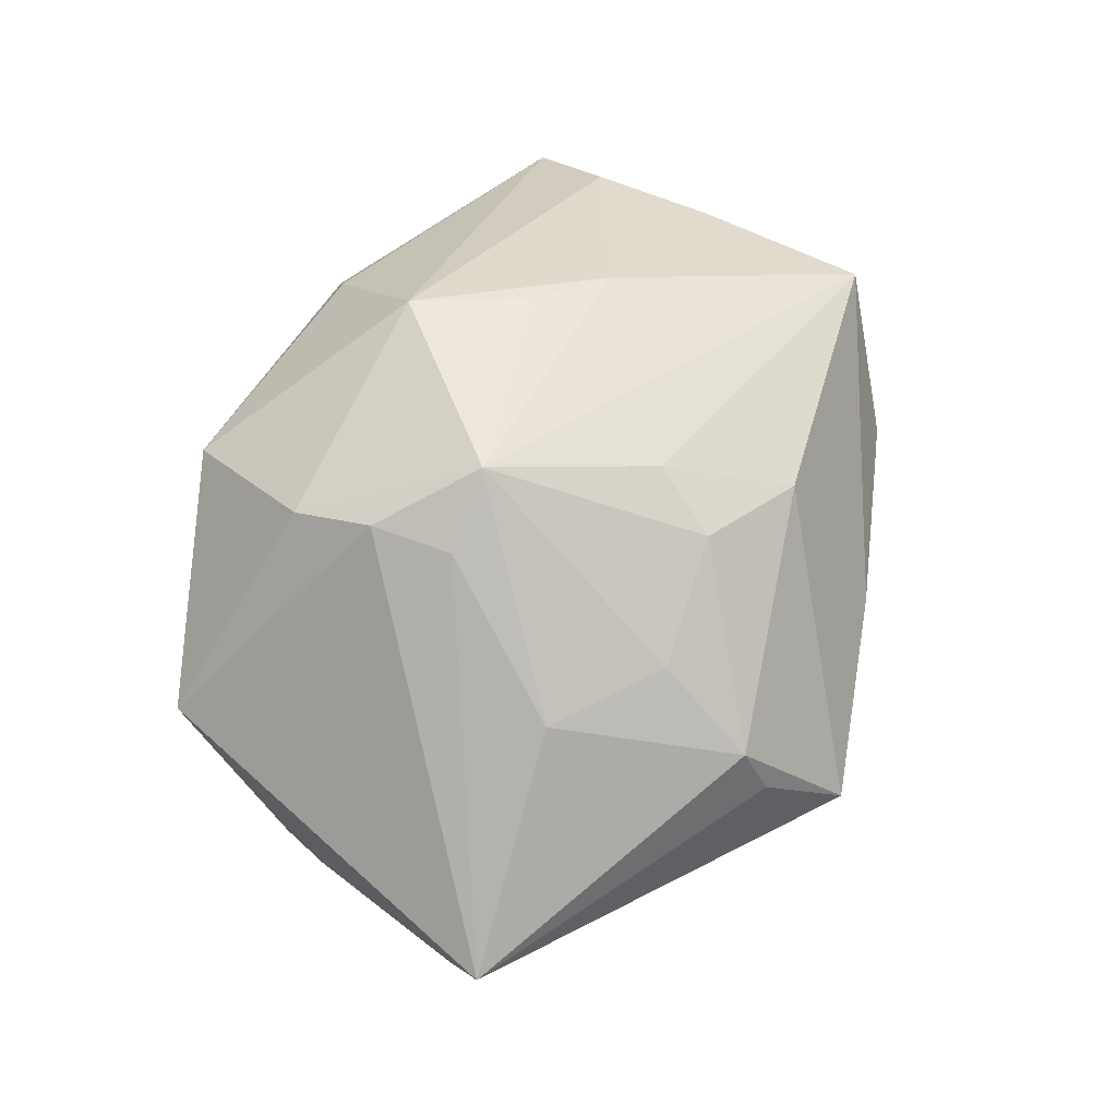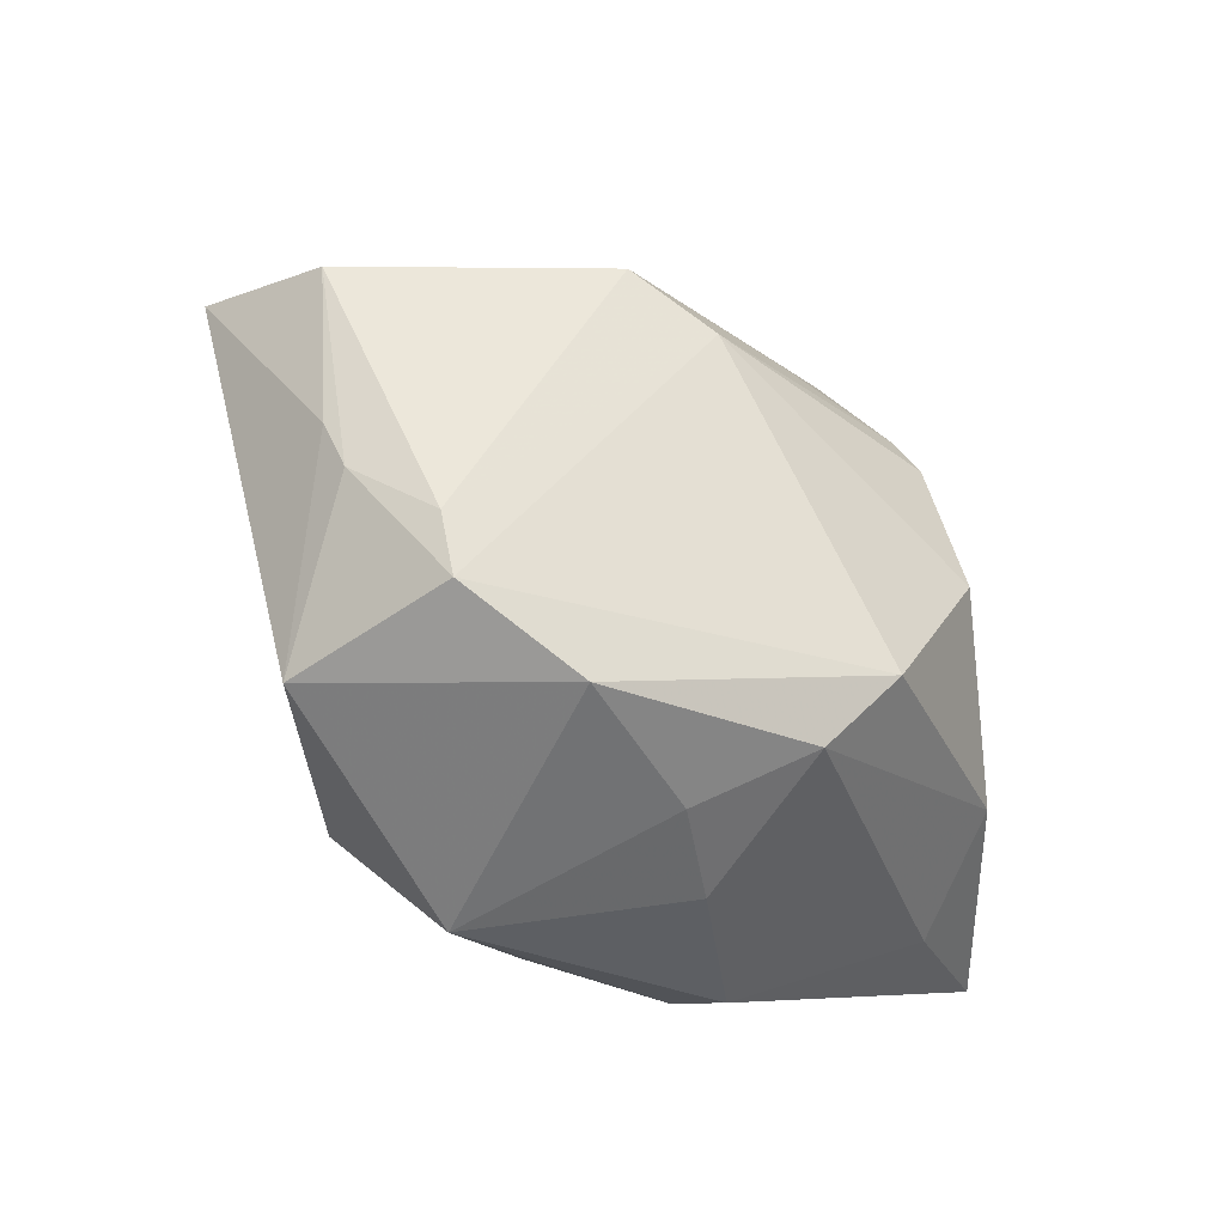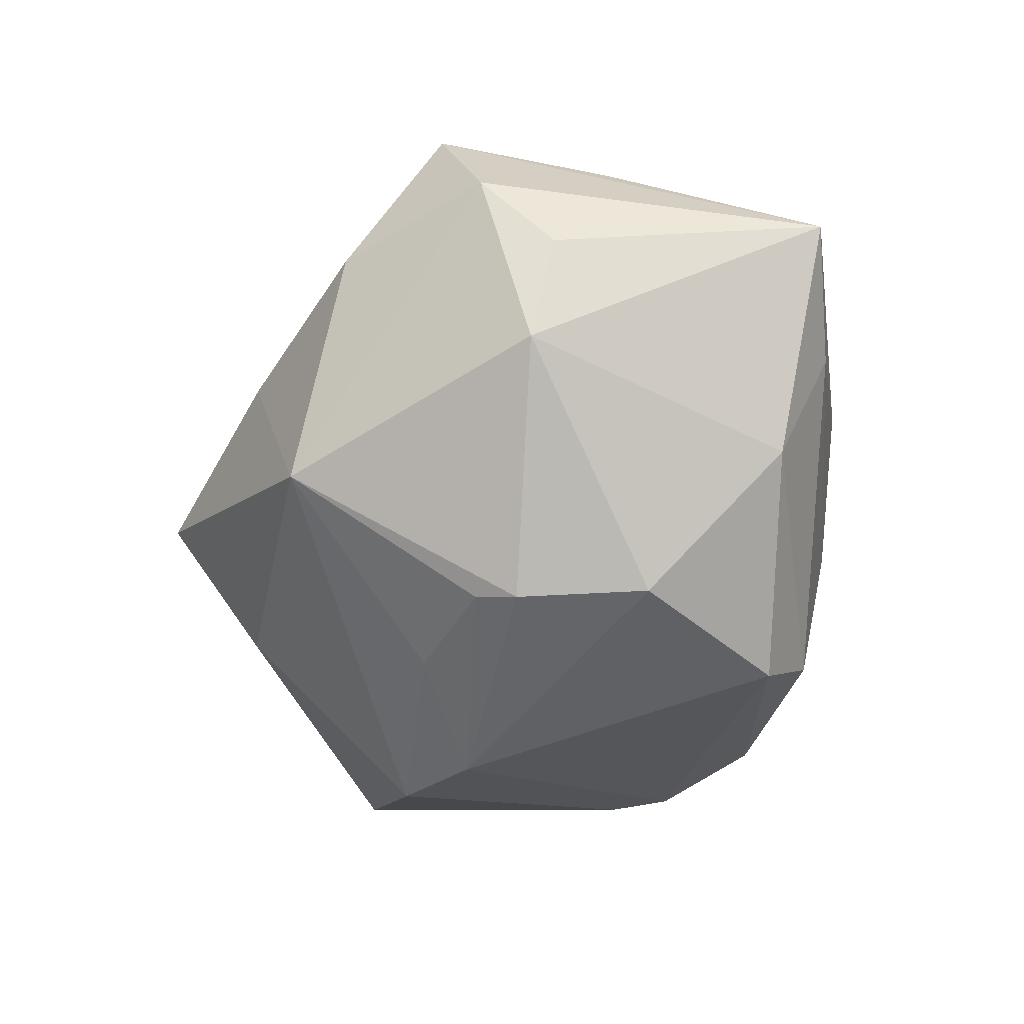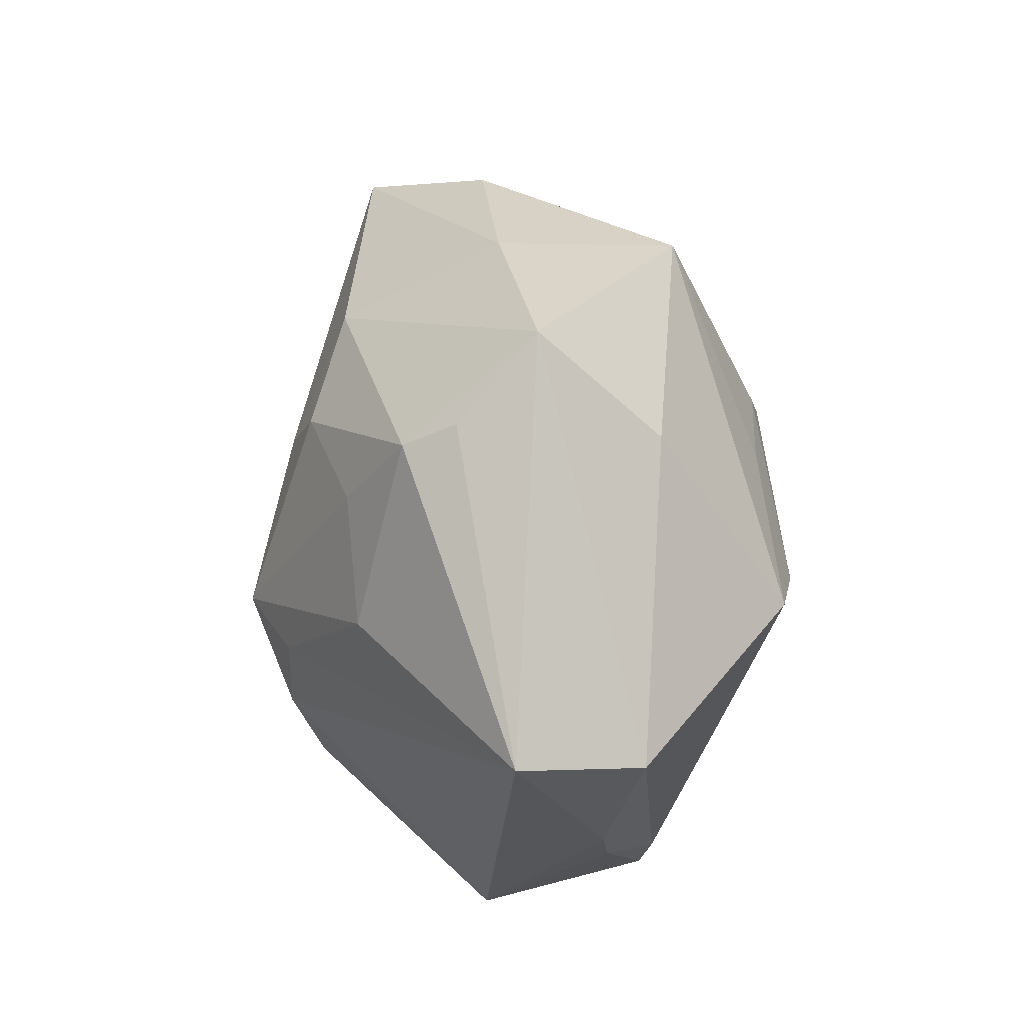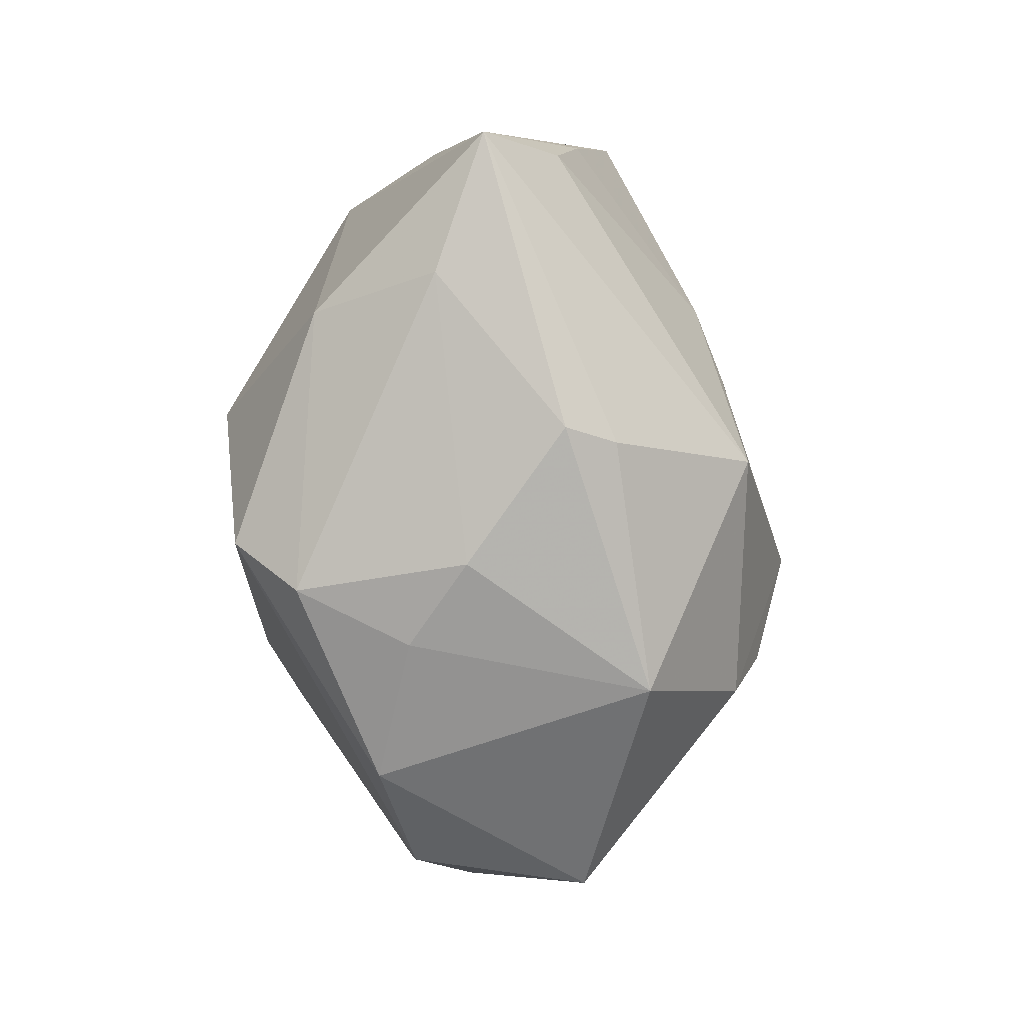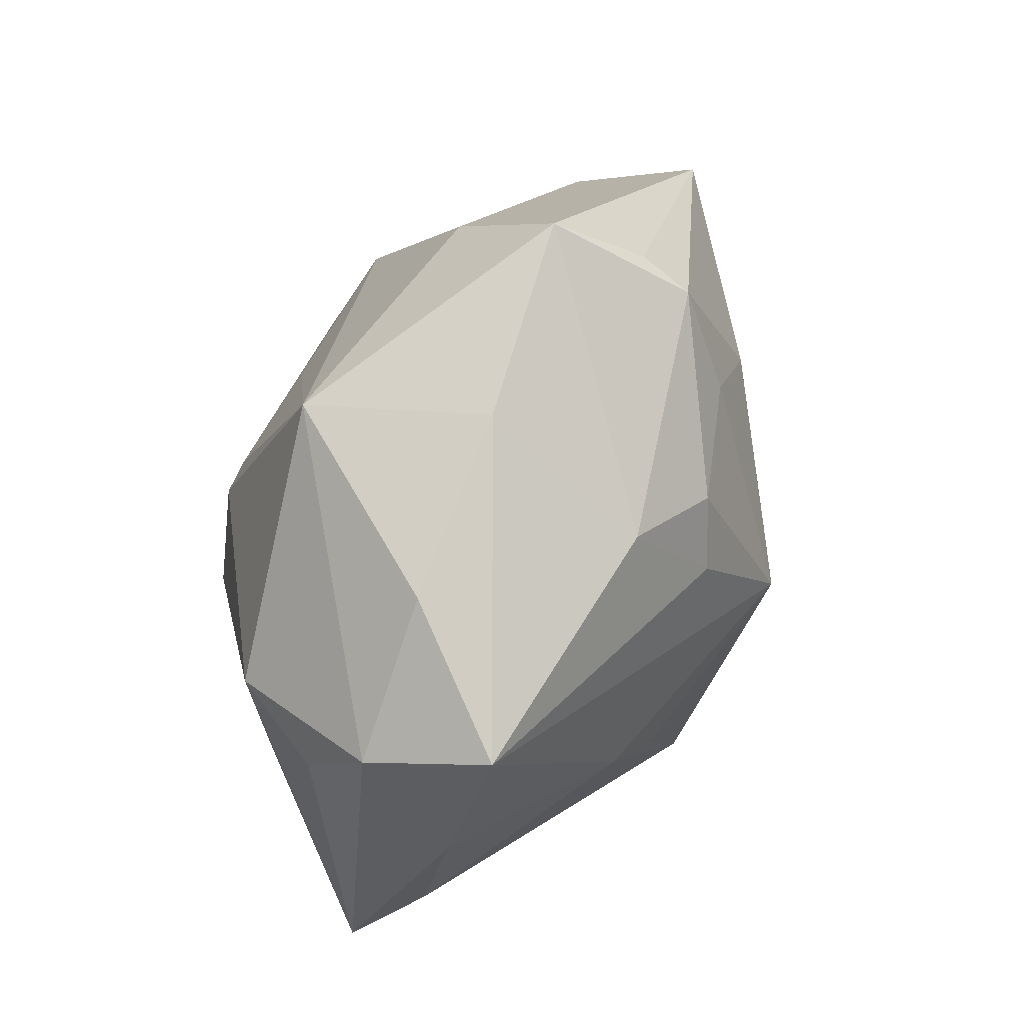
<metadata>
{"format":"obj","ext":"obj","renderer":"f3d","projection":"perspective","resolution":1024,"background":"white","views":[{"elev":66.9,"azim":110.7,"up":"+Z"},{"elev":-50.2,"azim":137.5,"up":"+Y"},{"elev":-52.6,"azim":-107.9,"up":"+Z"},{"elev":42.3,"azim":84.8,"up":"+Y"},{"elev":-70.9,"azim":-86.5,"up":"+Y"},{"elev":61.3,"azim":-67.4,"up":"+Y"}]}
</metadata>
<code>
v 0.01739 0.02685 0.01278
v 0.02651 -0.02401 -0.009695
v -0.02347 0.02768 0.002078
v 0.01689 0.02558 -0.01119
v -0.009451 -0.01615 0.02424
v 0.01393 0.01785 0.01813
v 0.04018 0.006328 -0.007396
v 0.001641 -0.03002 -0.008218
v 0.01374 0.00312 -0.02572
v 0.03418 -0.01285 -0.005136
v 0.0215 0.007297 -0.02339
v 0.01365 0.03619 5.207e-05
v 0.02878 -0.01862 -0.01053
v 0.01305 -0.002828 0.02502
v -0.03656 0.00425 0.009954
v -0.01751 -0.02784 0.007081
v -0.03045 0.0107 -0.01367
v 0.04341 0.01079 0.004775
v 0.006224 0.01675 0.02047
v 0.006985 -0.03116 0.01342
v 0.003293 0.0108 -0.02344
v -0.02641 -0.01604 -0.0155
v 0.03616 -0.008256 -0.004392
v -0.009289 0.02822 -0.01589
v -0.0153 -0.02626 0.0116
v 0.005807 -0.002646 0.02857
v -0.03623 0.0176 0.001785
v -0.009755 0.005414 -0.02617
v -0.007507 0.02278 0.01731
v 0.01323 -0.0181 0.02225
v -0.005689 0.03224 0.001931
v -0.03807 -0.00747 0.007904
v -0.01458 -0.005843 0.02287
v 0.02288 0.009733 0.01785
v -0.007653 0.008847 -0.02504
v -0.03316 0.02088 0.01337
v -0.002328 0.01139 0.02325
v 0.01505 -0.02889 -0.01208
v -0.01423 -0.006267 -0.02605
v -0.0421 -0.01545 0.00123
v 0.02967 -0.02474 0.006441
v 0.01792 0.02945 0.007811
v -0.006267 -0.02191 -0.02424
v -0.003336 -0.0275 -0.01828
v -0.005975 -0.03032 -0.002443
v -0.03054 -0.02023 -0.003844
v -0.03579 0.01005 -0.004516
v -0.02022 -0.0002131 0.02089
v 0.0131 -0.01054 0.02509
v 0.001871 0.01738 0.02128
f 12 4 24
f 18 1 34
f 42 18 12
f 12 1 42
f 42 1 18
f 29 1 12
f 29 50 1
f 49 41 18
f 17 24 28
f 28 24 35
f 24 21 35
f 11 24 4
f 11 21 24
f 37 36 26
f 26 50 37
f 37 29 36
f 50 29 37
f 1 50 6
f 26 34 6
f 6 34 1
f 18 34 14
f 14 49 18
f 14 34 26
f 26 49 14
f 2 41 38
f 38 43 2
f 2 10 41
f 13 10 2
f 12 24 31
f 24 3 31
f 31 3 36
f 31 29 12
f 36 29 31
f 44 43 38
f 40 17 22
f 43 44 22
f 27 3 24
f 24 17 27
f 36 3 27
f 27 40 36
f 40 5 32
f 41 49 30
f 30 49 26
f 26 5 30
f 7 11 4
f 12 18 7
f 7 4 12
f 13 11 7
f 7 10 13
f 19 50 26
f 26 6 19
f 19 6 50
f 9 2 43
f 9 11 13
f 13 2 9
f 28 35 9
f 9 35 21
f 21 11 9
f 40 22 46
f 46 22 44
f 46 16 40
f 39 17 28
f 39 22 17
f 43 22 39
f 28 9 39
f 39 9 43
f 47 17 40
f 40 27 47
f 47 27 17
f 36 40 15
f 40 32 15
f 38 41 20
f 41 30 20
f 20 30 5
f 23 7 18
f 10 7 23
f 18 41 23
f 41 10 23
f 48 32 5
f 48 15 32
f 36 15 48
f 26 36 48
f 45 20 16
f 45 46 44
f 16 46 45
f 25 20 5
f 16 20 25
f 25 5 40
f 40 16 25
f 33 5 26
f 26 48 33
f 33 48 5
f 38 20 8
f 20 45 8
f 8 44 38
f 8 45 44

</code>
